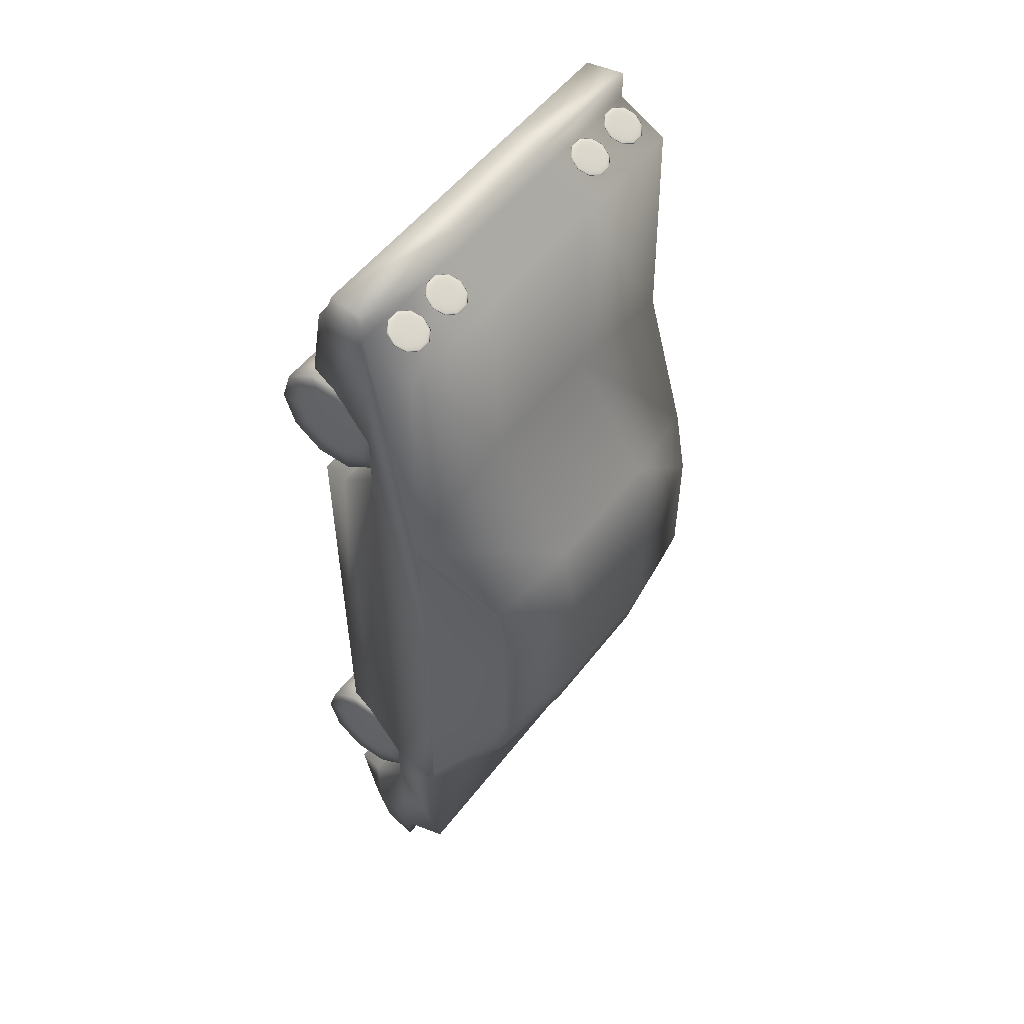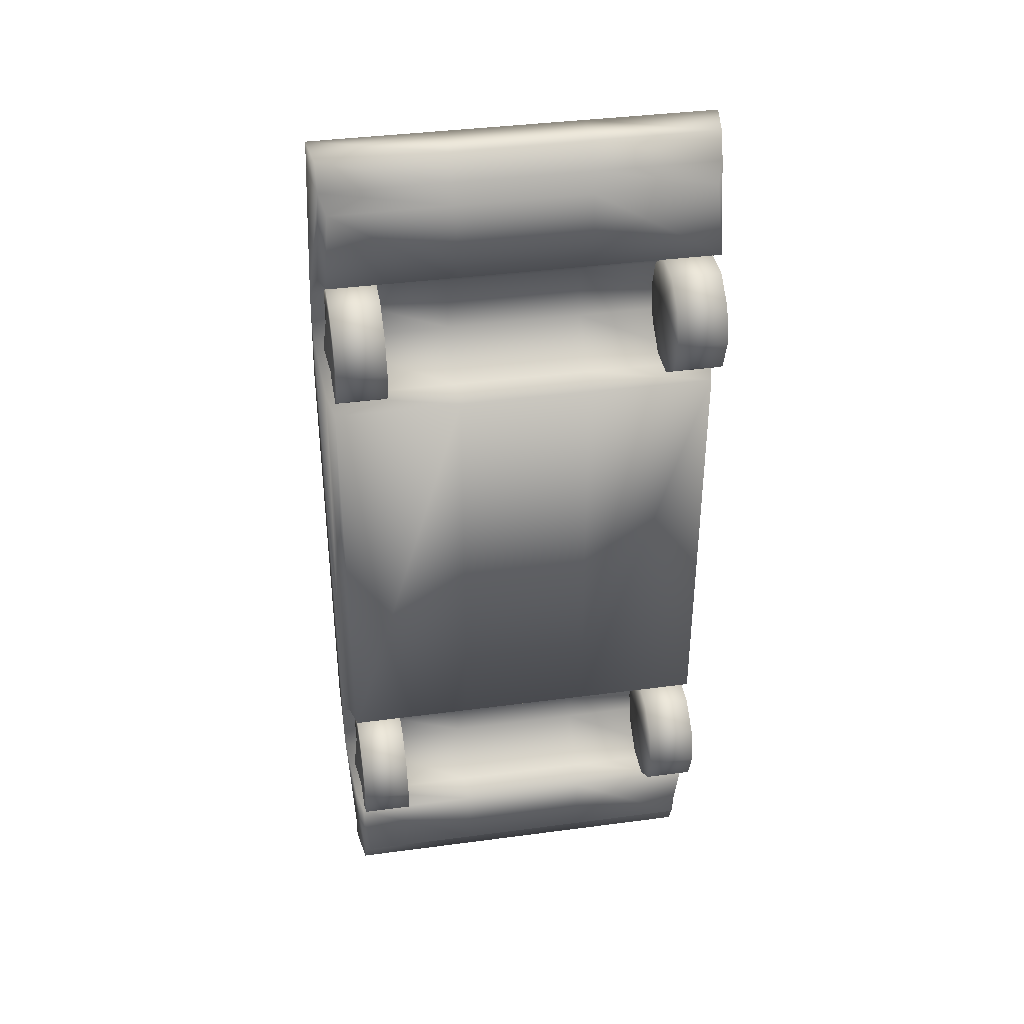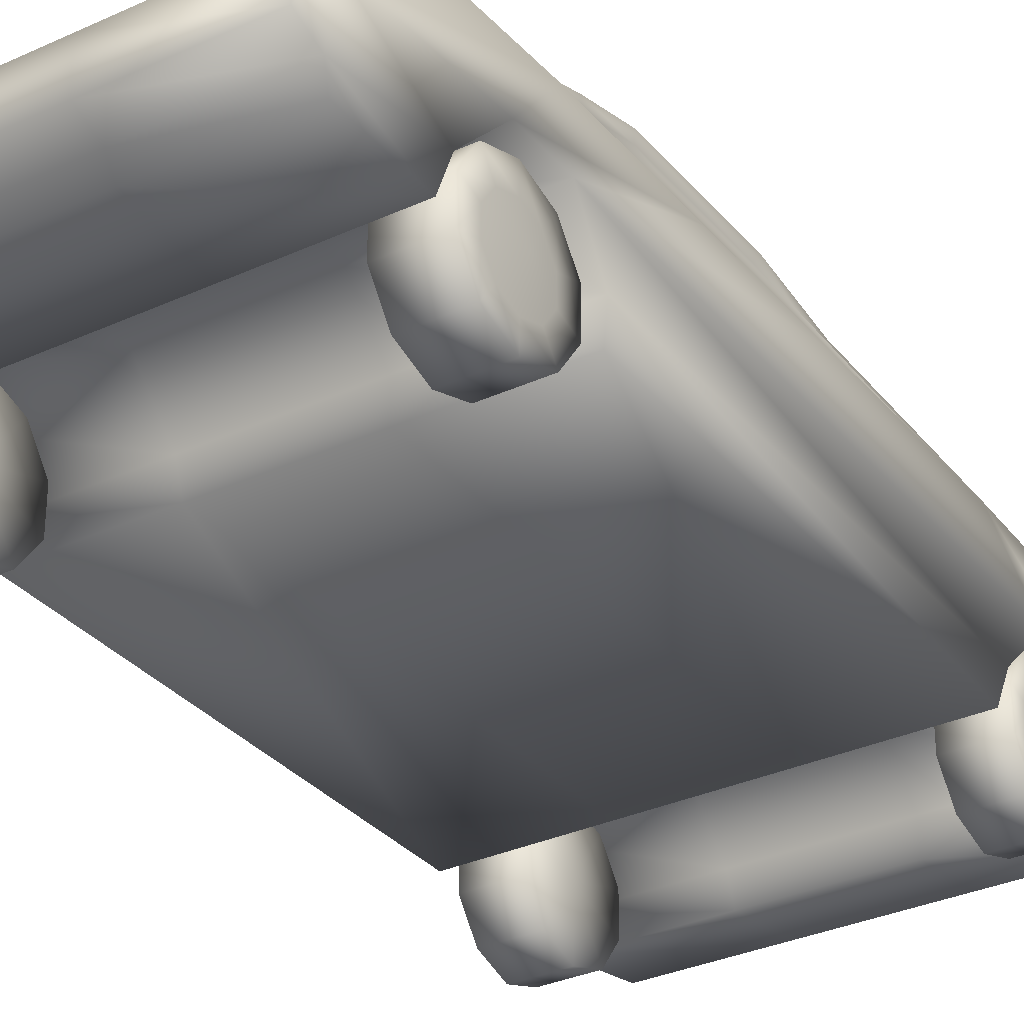
<metadata>
{"format":"obj","ext":"obj","renderer":"f3d","projection":"perspective","resolution":1024,"background":"white","views":[{"elev":53.3,"azim":126.6,"up":"+Z"},{"elev":38.7,"azim":-9.5,"up":"+Z"},{"elev":-32.1,"azim":-147.1,"up":"+Y"}]}
</metadata>
<code>
v 0.08689 0.025 0.7867
v 0.08689 0.03601 0.7528
v 0.08689 0.06483 0.7318
v 0.08689 0.1004 0.7318
v 0.08689 0.1293 0.7528
v 0.08689 0.1403 0.7867
v 0.08689 0.1293 0.8205
v 0.08689 0.1004 0.8415
v 0.08689 0.06483 0.8415
v 0.08689 0.03601 0.8205
v 0.03806 0.025 0.7867
v 0.03806 0.03601 0.7528
v 0.03806 0.06483 0.7318
v 0.03806 0.1004 0.7318
v 0.03806 0.1293 0.7528
v 0.03806 0.1403 0.7867
v 0.03806 0.1293 0.8205
v 0.03806 0.1004 0.8415
v 0.03806 0.06483 0.8415
v 0.03806 0.03601 0.8205
v 0.03806 0.04804 0.7867
v 0.03806 0.05465 0.7663
v 0.03806 0.07195 0.7538
v 0.03806 0.09333 0.7538
v 0.03806 0.1106 0.7663
v 0.03806 0.1172 0.7867
v 0.03806 0.1106 0.807
v 0.03806 0.09333 0.8196
v 0.03806 0.07195 0.8196
v 0.03806 0.05465 0.807
v 0.08689 0.08264 0.7867
v 0.03151 0.08264 0.7867
v 0.3678 0.025 0.2135
v 0.3678 0.03601 0.2474
v 0.3678 0.06483 0.2683
v 0.3678 0.1004 0.2683
v 0.3678 0.1293 0.2474
v 0.3678 0.1403 0.2135
v 0.3678 0.1293 0.1796
v 0.3678 0.1004 0.1587
v 0.3678 0.06483 0.1587
v 0.3678 0.03601 0.1796
v 0.4166 0.025 0.2135
v 0.4166 0.03601 0.2474
v 0.4166 0.06483 0.2683
v 0.4166 0.1004 0.2683
v 0.4166 0.1293 0.2474
v 0.4166 0.1403 0.2135
v 0.4166 0.1293 0.1796
v 0.4166 0.1004 0.1587
v 0.4166 0.06483 0.1587
v 0.4166 0.03601 0.1796
v 0.4166 0.04804 0.2135
v 0.4166 0.05465 0.2338
v 0.4166 0.07195 0.2464
v 0.4166 0.09333 0.2464
v 0.4166 0.1106 0.2338
v 0.4166 0.1172 0.2135
v 0.4166 0.1106 0.1932
v 0.4166 0.09333 0.1806
v 0.4166 0.07195 0.1806
v 0.4166 0.05465 0.1932
v 0.3678 0.08264 0.2135
v 0.4231 0.08264 0.2135
v 0.08689 0.025 0.2135
v 0.08689 0.03601 0.1796
v 0.08689 0.06483 0.1587
v 0.08689 0.1004 0.1587
v 0.08689 0.1293 0.1796
v 0.08689 0.1403 0.2135
v 0.08689 0.1293 0.2474
v 0.08689 0.1004 0.2683
v 0.08689 0.06483 0.2683
v 0.08689 0.03601 0.2474
v 0.03806 0.025 0.2135
v 0.03806 0.03601 0.1796
v 0.03806 0.06483 0.1587
v 0.03806 0.1004 0.1587
v 0.03806 0.1293 0.1796
v 0.03806 0.1403 0.2135
v 0.03806 0.1293 0.2474
v 0.03806 0.1004 0.2683
v 0.03806 0.06483 0.2683
v 0.03806 0.03601 0.2474
v 0.03806 0.04804 0.2135
v 0.03806 0.05465 0.1932
v 0.03806 0.07195 0.1806
v 0.03806 0.09333 0.1806
v 0.03806 0.1106 0.1932
v 0.03806 0.1172 0.2135
v 0.03806 0.1106 0.2338
v 0.03806 0.09333 0.2464
v 0.03806 0.07195 0.2464
v 0.03806 0.05465 0.2338
v 0.08689 0.08264 0.2135
v 0.03151 0.08264 0.2135
v 0.3678 0.025 0.7867
v 0.3678 0.03601 0.8205
v 0.3678 0.06483 0.8415
v 0.3678 0.1004 0.8415
v 0.3678 0.1293 0.8205
v 0.3678 0.1403 0.7867
v 0.3678 0.1293 0.7528
v 0.3678 0.1004 0.7318
v 0.3678 0.06483 0.7318
v 0.3678 0.03601 0.7528
v 0.4166 0.025 0.7867
v 0.4166 0.03601 0.8205
v 0.4166 0.06483 0.8415
v 0.4166 0.1004 0.8415
v 0.4166 0.1293 0.8205
v 0.4166 0.1403 0.7867
v 0.4166 0.1293 0.7528
v 0.4166 0.1004 0.7318
v 0.4166 0.06483 0.7318
v 0.4166 0.03601 0.7528
v 0.4166 0.04804 0.7867
v 0.4166 0.05465 0.807
v 0.4166 0.07195 0.8196
v 0.4166 0.09333 0.8196
v 0.4166 0.1106 0.807
v 0.4166 0.1172 0.7867
v 0.4166 0.1106 0.7663
v 0.4166 0.09333 0.7538
v 0.4166 0.07195 0.7538
v 0.4166 0.05465 0.7663
v 0.3678 0.08264 0.7867
v 0.4231 0.08264 0.7867
v 0.1383 0.166 0.946
v 0.1344 0.1768 0.9407
v 0.1242 0.1835 0.9375
v 0.1115 0.1835 0.9375
v 0.1013 0.1768 0.9407
v 0.09738 0.166 0.946
v 0.1013 0.1551 0.9513
v 0.1115 0.1485 0.9546
v 0.1242 0.1485 0.9546
v 0.1344 0.1551 0.9513
v 0.1179 0.1665 0.9471
v 0.08442 0.166 0.946
v 0.0805 0.1768 0.9407
v 0.07027 0.1835 0.9375
v 0.05761 0.1835 0.9375
v 0.04737 0.1768 0.9407
v 0.04346 0.166 0.946
v 0.04737 0.1551 0.9513
v 0.05761 0.1485 0.9546
v 0.07027 0.1485 0.9546
v 0.0805 0.1551 0.9513
v 0.06394 0.1665 0.9471
v 0.4114 0.166 0.946
v 0.4075 0.1768 0.9407
v 0.3973 0.1835 0.9375
v 0.3846 0.1835 0.9375
v 0.3744 0.1768 0.9407
v 0.3705 0.166 0.946
v 0.3744 0.1551 0.9513
v 0.3846 0.1485 0.9546
v 0.3973 0.1485 0.9546
v 0.4075 0.1551 0.9513
v 0.3909 0.1665 0.9471
v 0.3575 0.166 0.946
v 0.3536 0.1768 0.9407
v 0.3433 0.1835 0.9375
v 0.3307 0.1835 0.9375
v 0.3205 0.1768 0.9407
v 0.3165 0.166 0.946
v 0.3205 0.1551 0.9513
v 0.3307 0.1485 0.9546
v 0.3433 0.1485 0.9546
v 0.3536 0.1551 0.9513
v 0.337 0.1665 0.9471
v 0.43 0.1952 0.5003
v 0.43 0.1952 0.3757
v 0.43 0.1952 0.6682
v 0.43 0.1952 0.2466
v 0.3896 0.269 0.5003
v 0.3896 0.269 0.3757
v 0.3896 0.2567 0.5703
v 0.3896 0.2567 0.3246
v 0.0286 0.1948 0.5014
v 0.0286 0.1948 0.3746
v 0.0286 0.1948 0.6724
v 0.0286 0.1948 0.2431
v 0.06906 0.2671 0.5014
v 0.06906 0.2671 0.3746
v 0.06906 0.2551 0.5727
v 0.06906 0.2551 0.3225
v 0.2948 0.1925 0.7143
v 0.1599 0.1925 0.7143
v 0.025 0.1925 0.6873
v 0.4296 0.1925 0.6873
v 0.2948 0.1925 0.222
v 0.1599 0.1925 0.222
v 0.025 0.1925 0.2307
v 0.4296 0.1925 0.2307
v 0.2948 0.2734 0.5948
v 0.1599 0.2734 0.5948
v 0.06546 0.2599 0.5813
v 0.3892 0.2599 0.5813
v 0.2948 0.2734 0.3152
v 0.1599 0.2734 0.3152
v 0.06546 0.2599 0.3152
v 0.3892 0.2599 0.3152
v 0.2948 0.2869 0.5054
v 0.1599 0.2869 0.5054
v 0.2948 0.2869 0.3705
v 0.1599 0.2869 0.3705
v 0.025 0.1418 0.7579
v 0.025 0.1925 0.5054
v 0.025 0.1418 0.2416
v 0.025 0.1925 0.3705
v 0.4296 0.1418 0.7579
v 0.4296 0.1925 0.5054
v 0.4296 0.1418 0.2416
v 0.4296 0.1925 0.3705
v 0.025 0.1418 0.8118
v 0.4296 0.1418 0.8118
v 0.1599 0.1418 0.9467
v 0.2948 0.1418 0.9467
v 0.2964 0.1925 0.9228
v 0.1582 0.1925 0.9228
v 0.03107 0.1418 0.9467
v 0.03272 0.1925 0.9228
v 0.4236 0.1418 0.9467
v 0.4219 0.1925 0.9228
v 0.025 0.1418 0.1877
v 0.4296 0.1418 0.1877
v 0.1599 0.1418 0.05279
v 0.2948 0.1418 0.05279
v 0.2951 0.1925 0.08197
v 0.1596 0.1925 0.08197
v 0.03107 0.1418 0.05279
v 0.03015 0.1925 0.08197
v 0.4236 0.1418 0.05279
v 0.4245 0.1925 0.08197
v 0.06546 0.2734 0.5054
v 0.06546 0.2734 0.3705
v 0.3892 0.2734 0.5054
v 0.3892 0.2734 0.3705
v 0.03107 0.09933 0.7174
v 0.03107 0.09933 0.2821
v 0.4236 0.09933 0.7174
v 0.4236 0.09933 0.2821
v 0.03107 0.09933 0.8523
v 0.4236 0.09933 0.8523
v 0.1599 0.09384 0.9467
v 0.2948 0.09384 0.9467
v 0.03696 0.09384 0.9467
v 0.4177 0.09384 0.9467
v 0.03107 0.09933 0.1472
v 0.4236 0.09933 0.1472
v 0.1599 0.09384 0.05279
v 0.2948 0.09384 0.05279
v 0.03696 0.09384 0.05279
v 0.4177 0.09384 0.05279
v 0.03724 0.07193 0.7119
v 0.03724 0.07193 0.2876
v 0.4174 0.07193 0.7119
v 0.4174 0.07193 0.2876
v 0.03724 0.07193 0.8578
v 0.4174 0.07193 0.8578
v 0.162 0.08016 0.9303
v 0.2926 0.08016 0.9303
v 0.04294 0.08016 0.9303
v 0.4117 0.08016 0.9303
v 0.03724 0.07193 0.1417
v 0.4174 0.07193 0.1417
v 0.162 0.08016 0.06522
v 0.2926 0.08016 0.06522
v 0.04294 0.08016 0.06522
v 0.4117 0.08016 0.06522
v 0.162 0.07193 0.7119
v 0.2926 0.07193 0.7119
v 0.162 0.07193 0.2876
v 0.2926 0.07193 0.2876
v 0.162 0.07193 0.8578
v 0.2926 0.07193 0.8578
v 0.162 0.07193 0.1417
v 0.2926 0.07193 0.1417
v 0.1599 0.1418 0.7579
v 0.2948 0.1418 0.7579
v 0.1599 0.1418 0.2416
v 0.2948 0.1418 0.2416
v 0.1599 0.1418 0.8118
v 0.2948 0.1418 0.8118
v 0.1599 0.1418 0.1877
v 0.2948 0.1418 0.1877
v 0.1599 0.09933 0.7174
v 0.2948 0.09933 0.7174
v 0.1599 0.09933 0.2821
v 0.2948 0.09933 0.2821
v 0.1599 0.09933 0.8523
v 0.2948 0.09933 0.8523
v 0.1599 0.09933 0.1472
v 0.2948 0.09933 0.1472
v 0.1599 0.1418 0.975
v 0.2948 0.1418 0.975
v 0.03107 0.1418 0.975
v 0.4236 0.1418 0.975
v 0.1599 0.1042 0.973
v 0.2948 0.1042 0.973
v 0.03696 0.1042 0.973
v 0.4177 0.1042 0.973
v 0.1599 0.1418 0.025
v 0.2948 0.1418 0.025
v 0.03107 0.1418 0.025
v 0.4236 0.1418 0.025
v 0.1599 0.1042 0.02702
v 0.2948 0.1042 0.02702
v 0.03696 0.1042 0.02702
v 0.4177 0.1042 0.02702
f 1 12 2
f 1 11 12
f 2 13 3
f 2 12 13
f 3 14 4
f 3 13 14
f 4 15 5
f 4 14 15
f 5 16 6
f 5 15 16
f 6 17 7
f 6 16 17
f 7 18 8
f 7 17 18
f 8 19 9
f 8 18 19
f 9 20 10
f 9 19 20
f 10 11 1
f 10 20 11
f 11 22 12
f 11 21 22
f 12 23 13
f 12 22 23
f 13 24 14
f 13 23 24
f 14 25 15
f 14 24 25
f 15 26 16
f 15 25 26
f 16 27 17
f 16 26 27
f 17 28 18
f 17 27 28
f 18 29 19
f 18 28 29
f 19 30 20
f 19 29 30
f 20 21 11
f 20 30 21
f 2 31 1
f 3 31 2
f 4 31 3
f 5 31 4
f 6 31 5
f 7 31 6
f 8 31 7
f 9 31 8
f 10 31 9
f 1 31 10
f 21 32 22
f 22 32 23
f 23 32 24
f 24 32 25
f 25 32 26
f 26 32 27
f 27 32 28
f 28 32 29
f 29 32 30
f 30 32 21
f 33 44 34
f 33 43 44
f 34 45 35
f 34 44 45
f 35 46 36
f 35 45 46
f 36 47 37
f 36 46 47
f 37 48 38
f 37 47 48
f 38 49 39
f 38 48 49
f 39 50 40
f 39 49 50
f 40 51 41
f 40 50 51
f 41 52 42
f 41 51 52
f 42 43 33
f 42 52 43
f 43 54 44
f 43 53 54
f 44 55 45
f 44 54 55
f 45 56 46
f 45 55 56
f 46 57 47
f 46 56 57
f 47 58 48
f 47 57 58
f 48 59 49
f 48 58 59
f 49 60 50
f 49 59 60
f 50 61 51
f 50 60 61
f 51 62 52
f 51 61 62
f 52 53 43
f 52 62 53
f 34 63 33
f 35 63 34
f 36 63 35
f 37 63 36
f 38 63 37
f 39 63 38
f 40 63 39
f 41 63 40
f 42 63 41
f 33 63 42
f 53 64 54
f 54 64 55
f 55 64 56
f 56 64 57
f 57 64 58
f 58 64 59
f 59 64 60
f 60 64 61
f 61 64 62
f 62 64 53
f 65 76 66
f 65 75 76
f 66 77 67
f 66 76 77
f 67 78 68
f 67 77 78
f 68 79 69
f 68 78 79
f 69 80 70
f 69 79 80
f 70 81 71
f 70 80 81
f 71 82 72
f 71 81 82
f 72 83 73
f 72 82 83
f 73 84 74
f 73 83 84
f 74 75 65
f 74 84 75
f 75 86 76
f 75 85 86
f 76 87 77
f 76 86 87
f 77 88 78
f 77 87 88
f 78 89 79
f 78 88 89
f 79 90 80
f 79 89 90
f 80 91 81
f 80 90 91
f 81 92 82
f 81 91 92
f 82 93 83
f 82 92 93
f 83 94 84
f 83 93 94
f 84 85 75
f 84 94 85
f 66 95 65
f 67 95 66
f 68 95 67
f 69 95 68
f 70 95 69
f 71 95 70
f 72 95 71
f 73 95 72
f 74 95 73
f 65 95 74
f 85 96 86
f 86 96 87
f 87 96 88
f 88 96 89
f 89 96 90
f 90 96 91
f 91 96 92
f 92 96 93
f 93 96 94
f 94 96 85
f 97 108 98
f 97 107 108
f 98 109 99
f 98 108 109
f 99 110 100
f 99 109 110
f 100 111 101
f 100 110 111
f 101 112 102
f 101 111 112
f 102 113 103
f 102 112 113
f 103 114 104
f 103 113 114
f 104 115 105
f 104 114 115
f 105 116 106
f 105 115 116
f 106 107 97
f 106 116 107
f 107 118 108
f 107 117 118
f 108 119 109
f 108 118 119
f 109 120 110
f 109 119 120
f 110 121 111
f 110 120 121
f 111 122 112
f 111 121 122
f 112 123 113
f 112 122 123
f 113 124 114
f 113 123 124
f 114 125 115
f 114 124 125
f 115 126 116
f 115 125 126
f 116 117 107
f 116 126 117
f 98 127 97
f 99 127 98
f 100 127 99
f 101 127 100
f 102 127 101
f 103 127 102
f 104 127 103
f 105 127 104
f 106 127 105
f 97 127 106
f 117 128 118
f 118 128 119
f 119 128 120
f 120 128 121
f 121 128 122
f 122 128 123
f 123 128 124
f 124 128 125
f 125 128 126
f 126 128 117
f 129 130 139
f 130 131 139
f 131 132 139
f 132 133 139
f 133 134 139
f 134 135 139
f 135 136 139
f 136 137 139
f 137 138 139
f 138 129 139
f 140 141 150
f 141 142 150
f 142 143 150
f 143 144 150
f 144 145 150
f 145 146 150
f 146 147 150
f 147 148 150
f 148 149 150
f 149 140 150
f 151 152 161
f 152 153 161
f 153 154 161
f 154 155 161
f 155 156 161
f 156 157 161
f 157 158 161
f 158 159 161
f 159 160 161
f 160 151 161
f 162 163 172
f 163 164 172
f 164 165 172
f 165 166 172
f 166 167 172
f 167 168 172
f 168 169 172
f 169 170 172
f 170 171 172
f 171 162 172
f 177 173 174
f 174 178 177
f 179 175 173
f 173 177 179
f 178 174 176
f 176 180 178
f 186 182 181
f 181 185 186
f 185 181 183
f 183 187 185
f 188 184 182
f 182 186 188
f 198 190 189
f 189 197 198
f 199 191 190
f 190 198 199
f 197 189 192
f 192 200 197
f 201 193 194
f 194 202 201
f 202 194 195
f 195 203 202
f 204 196 193
f 193 201 204
f 219 220 221
f 219 221 222
f 213 215 216
f 213 216 214
f 205 207 208
f 205 208 206
f 210 212 211
f 210 211 209
f 229 232 231
f 229 231 230
f 237 206 208
f 208 238 237
f 234 232 229
f 229 233 234
f 223 219 222
f 222 224 223
f 235 230 231
f 231 236 235
f 240 207 205
f 205 239 240
f 226 221 220
f 220 225 226
f 197 205 206
f 206 198 197
f 198 206 237
f 237 199 198
f 191 210 209
f 209 217 191
f 200 239 205
f 205 197 200
f 218 213 214
f 214 192 218
f 221 189 190
f 190 222 221
f 222 190 191
f 191 224 222
f 224 191 217
f 217 223 224
f 226 192 189
f 189 221 226
f 225 218 192
f 192 226 225
f 202 208 207
f 207 201 202
f 203 238 208
f 208 202 203
f 227 211 212
f 212 195 227
f 201 207 240
f 240 204 201
f 196 216 215
f 215 228 196
f 232 194 193
f 193 231 232
f 234 195 194
f 194 232 234
f 233 227 195
f 195 234 233
f 231 193 196
f 196 236 231
f 236 196 228
f 228 235 236
f 241 209 211
f 211 242 241
f 244 215 213
f 213 243 244
f 249 223 217
f 217 245 249
f 246 218 225
f 225 250 246
f 251 227 233
f 233 255 251
f 256 235 228
f 228 252 256
f 173 214 216
f 216 174 173
f 178 240 239
f 239 177 178
f 179 200 192
f 192 175 179
f 175 192 214
f 214 173 175
f 177 239 200
f 200 179 177
f 174 216 196
f 196 176 174
f 176 196 204
f 204 180 176
f 180 204 240
f 240 178 180
f 182 212 210
f 210 181 182
f 185 237 238
f 238 186 185
f 181 210 191
f 191 183 181
f 183 191 199
f 199 187 183
f 187 199 237
f 237 185 187
f 188 203 195
f 195 184 188
f 184 195 212
f 212 182 184
f 186 238 203
f 203 188 186
f 257 241 242
f 242 258 257
f 260 244 243
f 243 259 260
f 264 248 247
f 247 263 264
f 265 249 245
f 245 261 265
f 263 247 249
f 249 265 263
f 262 246 250
f 250 266 262
f 266 250 248
f 248 264 266
f 269 253 254
f 254 270 269
f 267 251 255
f 255 271 267
f 271 255 253
f 253 269 271
f 272 256 252
f 252 268 272
f 270 254 256
f 256 272 270
f 273 275 276
f 273 276 274
f 258 275 273
f 273 257 258
f 259 274 276
f 276 260 259
f 263 277 278
f 278 264 263
f 265 261 277
f 277 263 265
f 264 278 262
f 262 266 264
f 270 280 279
f 279 269 270
f 269 279 267
f 267 271 269
f 272 268 280
f 280 270 272
f 285 281 282
f 282 286 285
f 217 209 281
f 281 285 217
f 286 282 213
f 213 218 286
f 288 284 283
f 283 287 288
f 287 283 211
f 211 227 287
f 228 215 284
f 284 288 228
f 291 283 284
f 284 292 291
f 290 282 281
f 281 289 290
f 242 211 283
f 283 291 242
f 289 281 209
f 209 241 289
f 243 213 282
f 282 290 243
f 292 284 215
f 215 244 292
f 293 285 286
f 286 294 293
f 245 217 285
f 285 293 245
f 294 286 218
f 218 246 294
f 296 288 287
f 287 295 296
f 295 287 227
f 227 251 295
f 252 228 288
f 288 296 252
f 275 291 292
f 292 276 275
f 274 290 289
f 289 273 274
f 258 242 291
f 291 275 258
f 273 289 241
f 241 257 273
f 259 243 290
f 290 274 259
f 276 292 244
f 244 260 276
f 277 293 294
f 294 278 277
f 261 245 293
f 293 277 261
f 278 294 246
f 246 262 278
f 280 296 295
f 295 279 280
f 279 295 251
f 251 267 279
f 268 252 296
f 296 280 268
f 302 298 297
f 297 301 302
f 301 297 299
f 299 303 301
f 304 300 298
f 298 302 304
f 298 220 219
f 219 297 298
f 301 247 248
f 248 302 301
f 297 219 223
f 223 299 297
f 299 223 249
f 249 303 299
f 303 249 247
f 247 301 303
f 304 250 225
f 225 300 304
f 300 225 220
f 220 298 300
f 302 248 250
f 250 304 302
f 309 305 306
f 306 310 309
f 311 307 305
f 305 309 311
f 310 306 308
f 308 312 310
f 305 229 230
f 230 306 305
f 310 254 253
f 253 309 310
f 311 255 233
f 233 307 311
f 307 233 229
f 229 305 307
f 309 253 255
f 255 311 309
f 306 230 235
f 235 308 306
f 308 235 256
f 256 312 308
f 312 256 254
f 254 310 312
f 131 130 129
f 132 131 129
f 133 132 129
f 134 133 129
f 135 134 129
f 136 135 129
f 137 136 129
f 138 137 129
f 141 140 149
f 142 141 149
f 143 142 149
f 144 143 149
f 144 149 148
f 144 148 147
f 144 147 146
f 145 144 146
f 152 151 160
f 153 152 160
f 154 153 160
f 155 154 160
f 156 155 160
f 156 160 159
f 156 159 158
f 157 156 158
f 167 166 165
f 168 167 165
f 169 168 165
f 169 165 164
f 169 164 163
f 169 163 162
f 169 162 171
f 170 169 171

</code>
